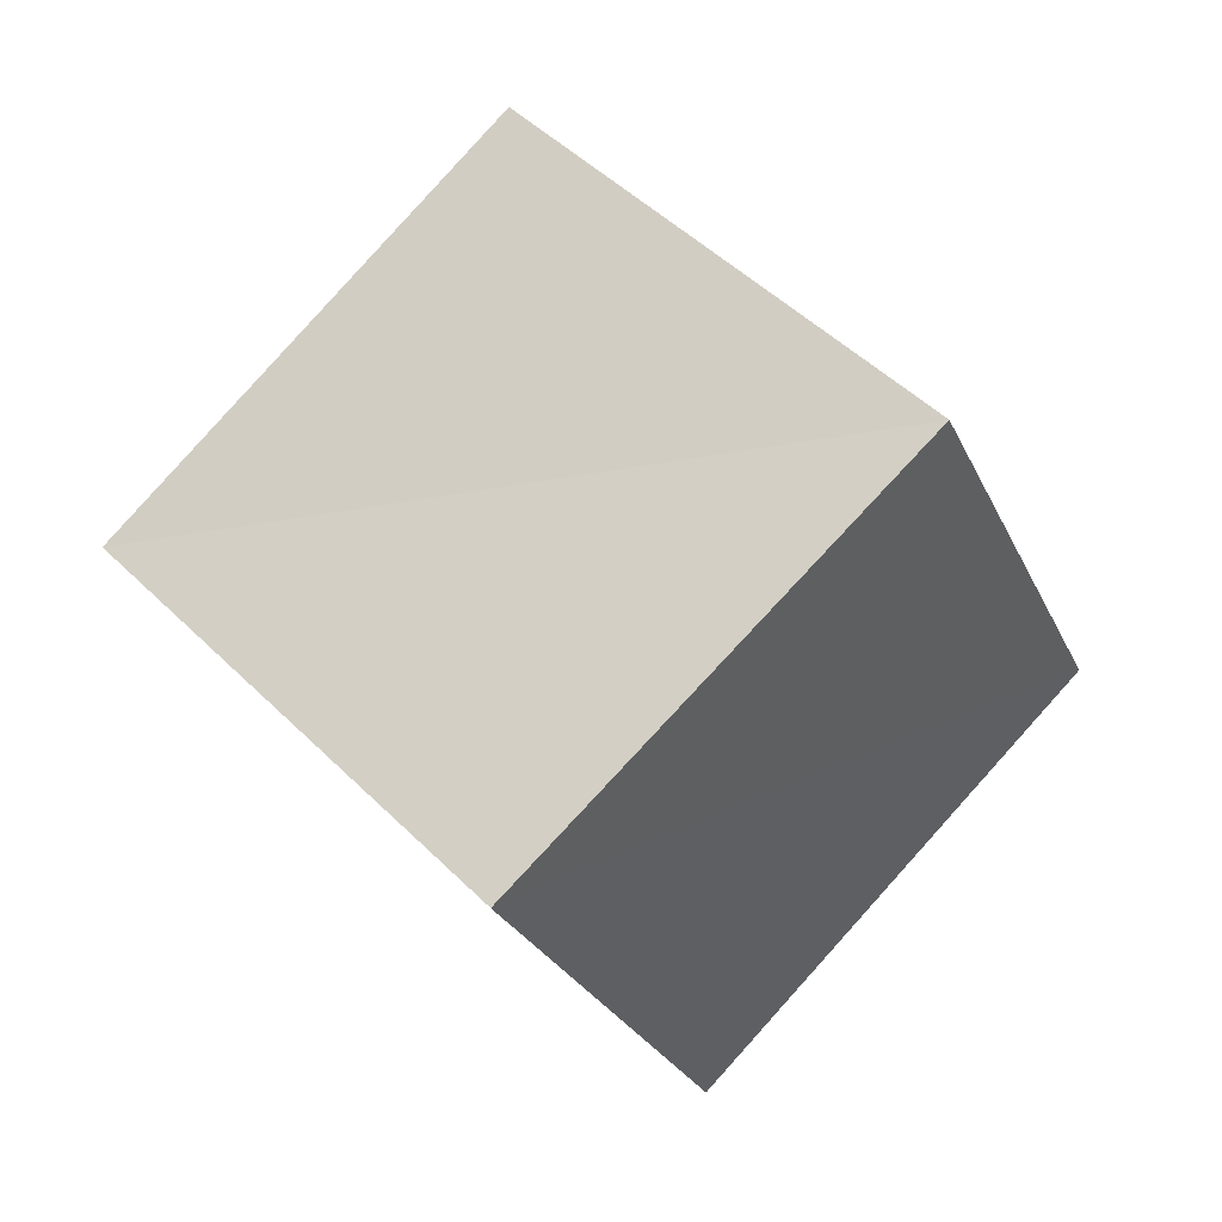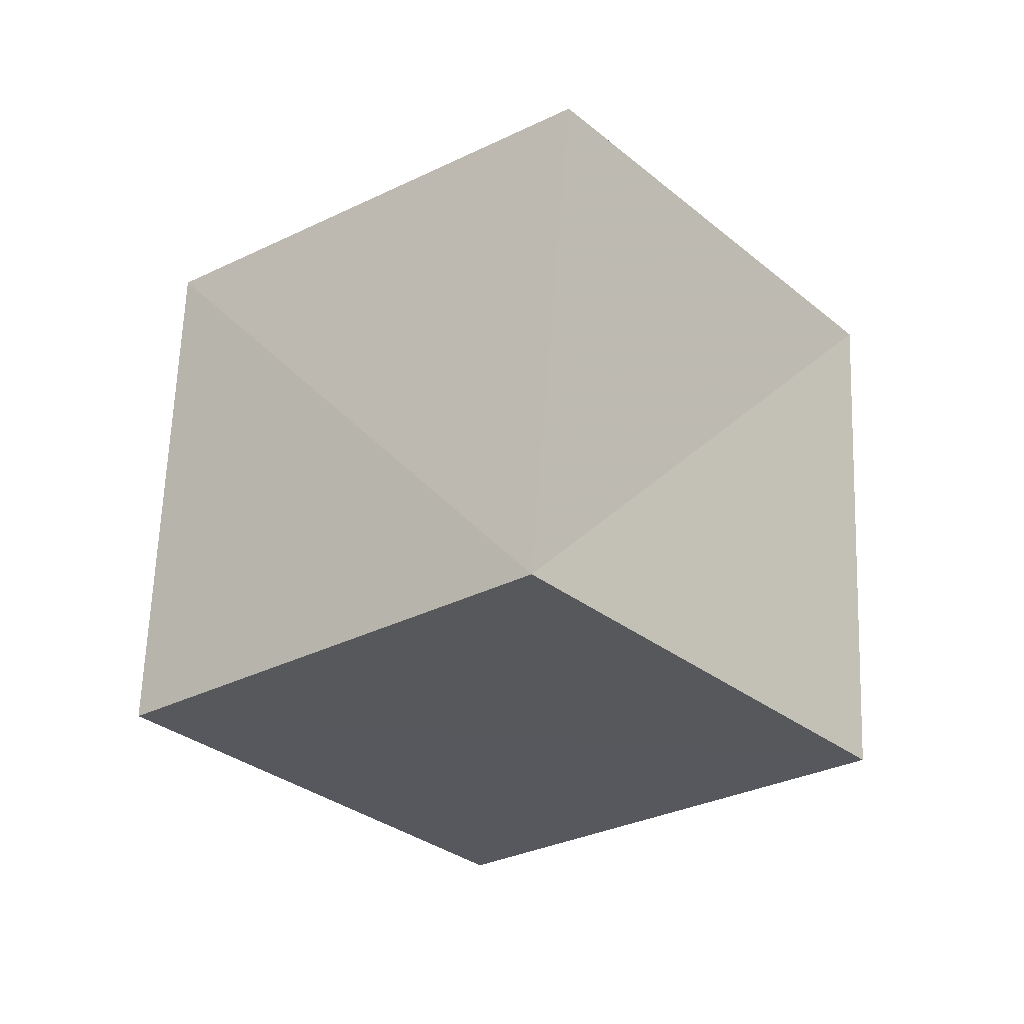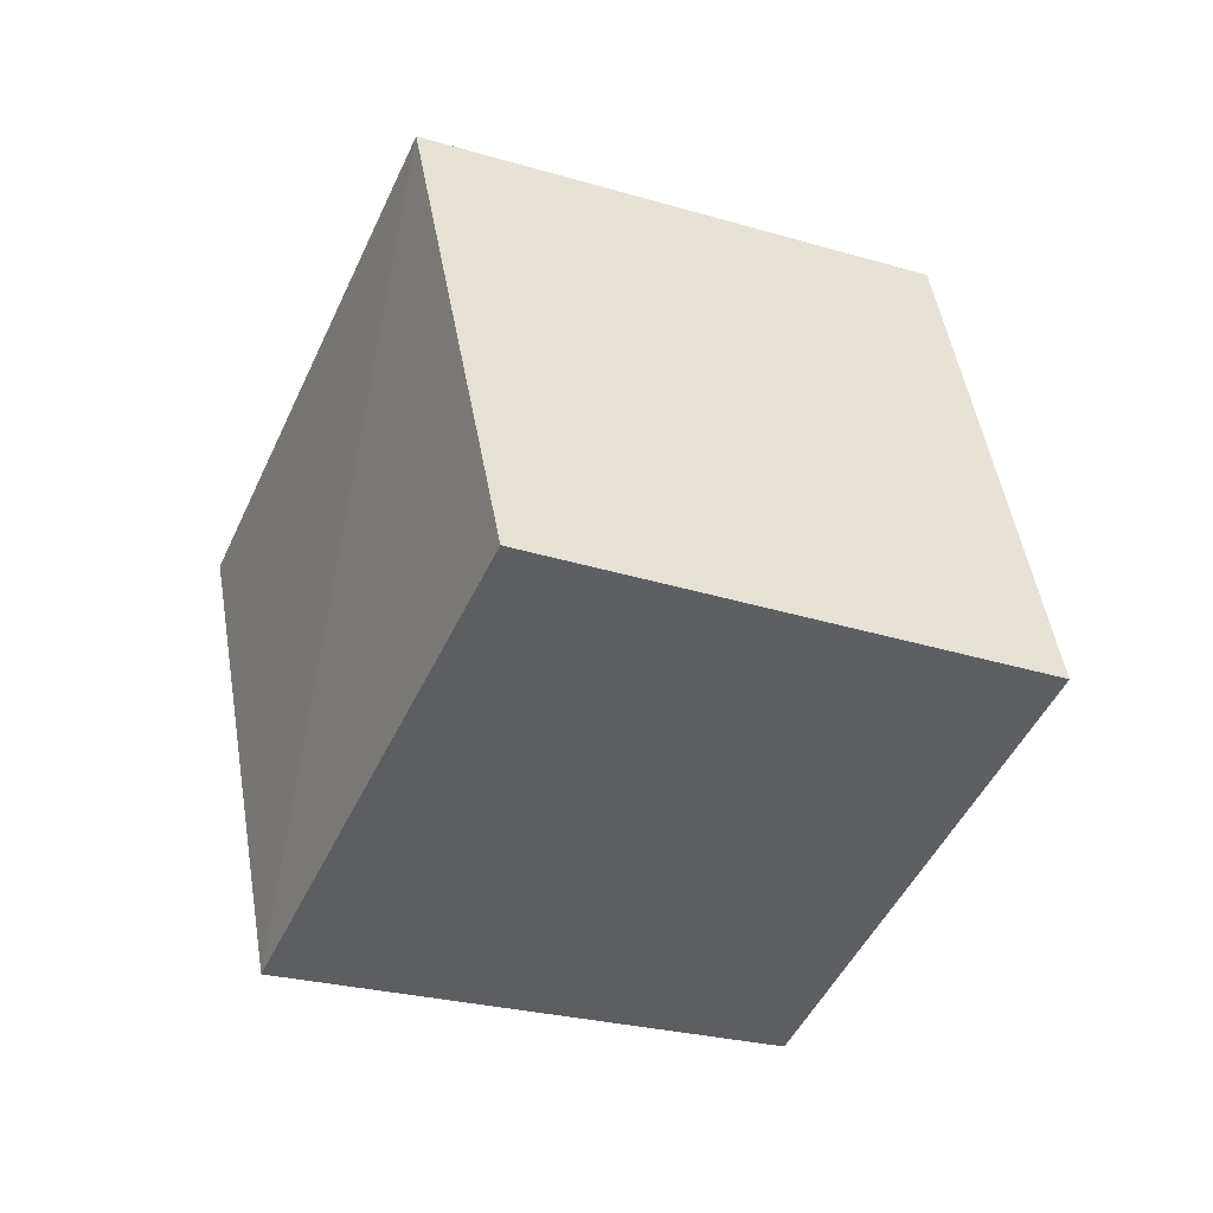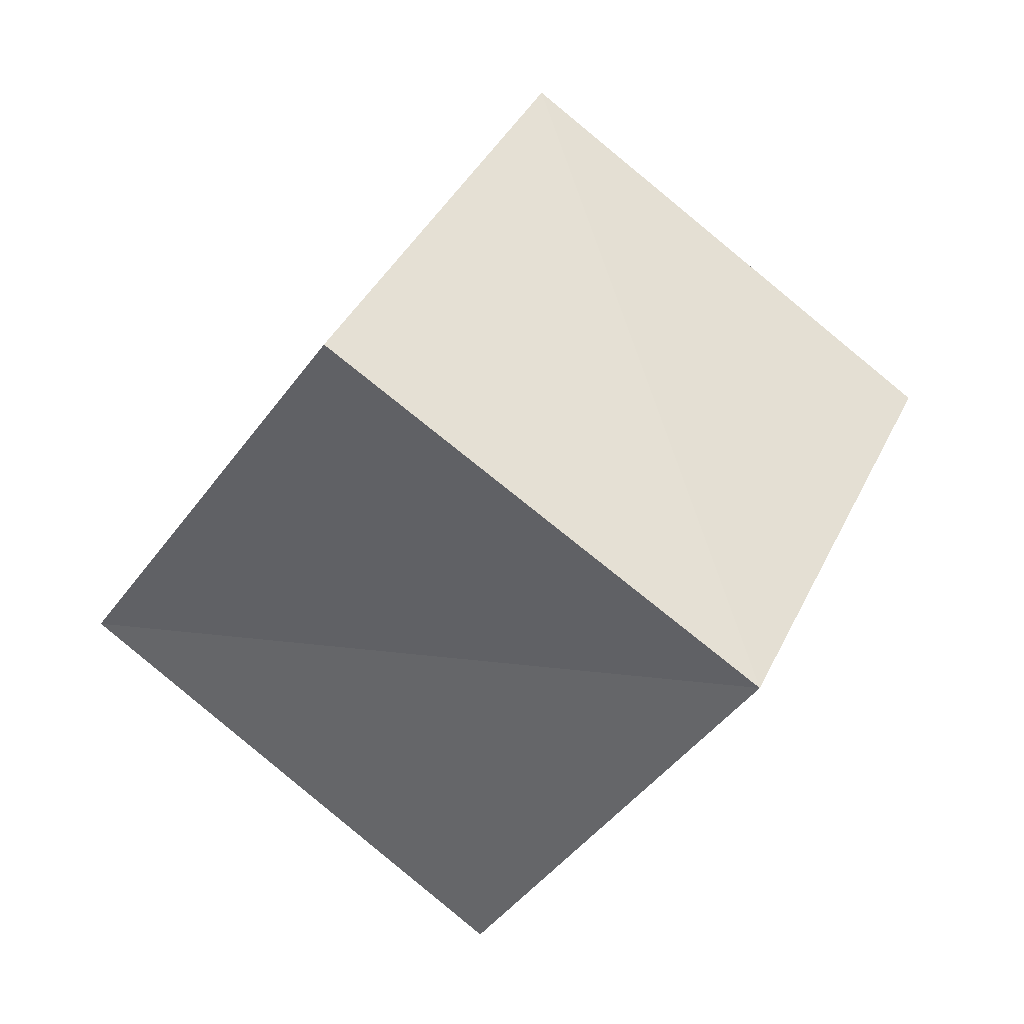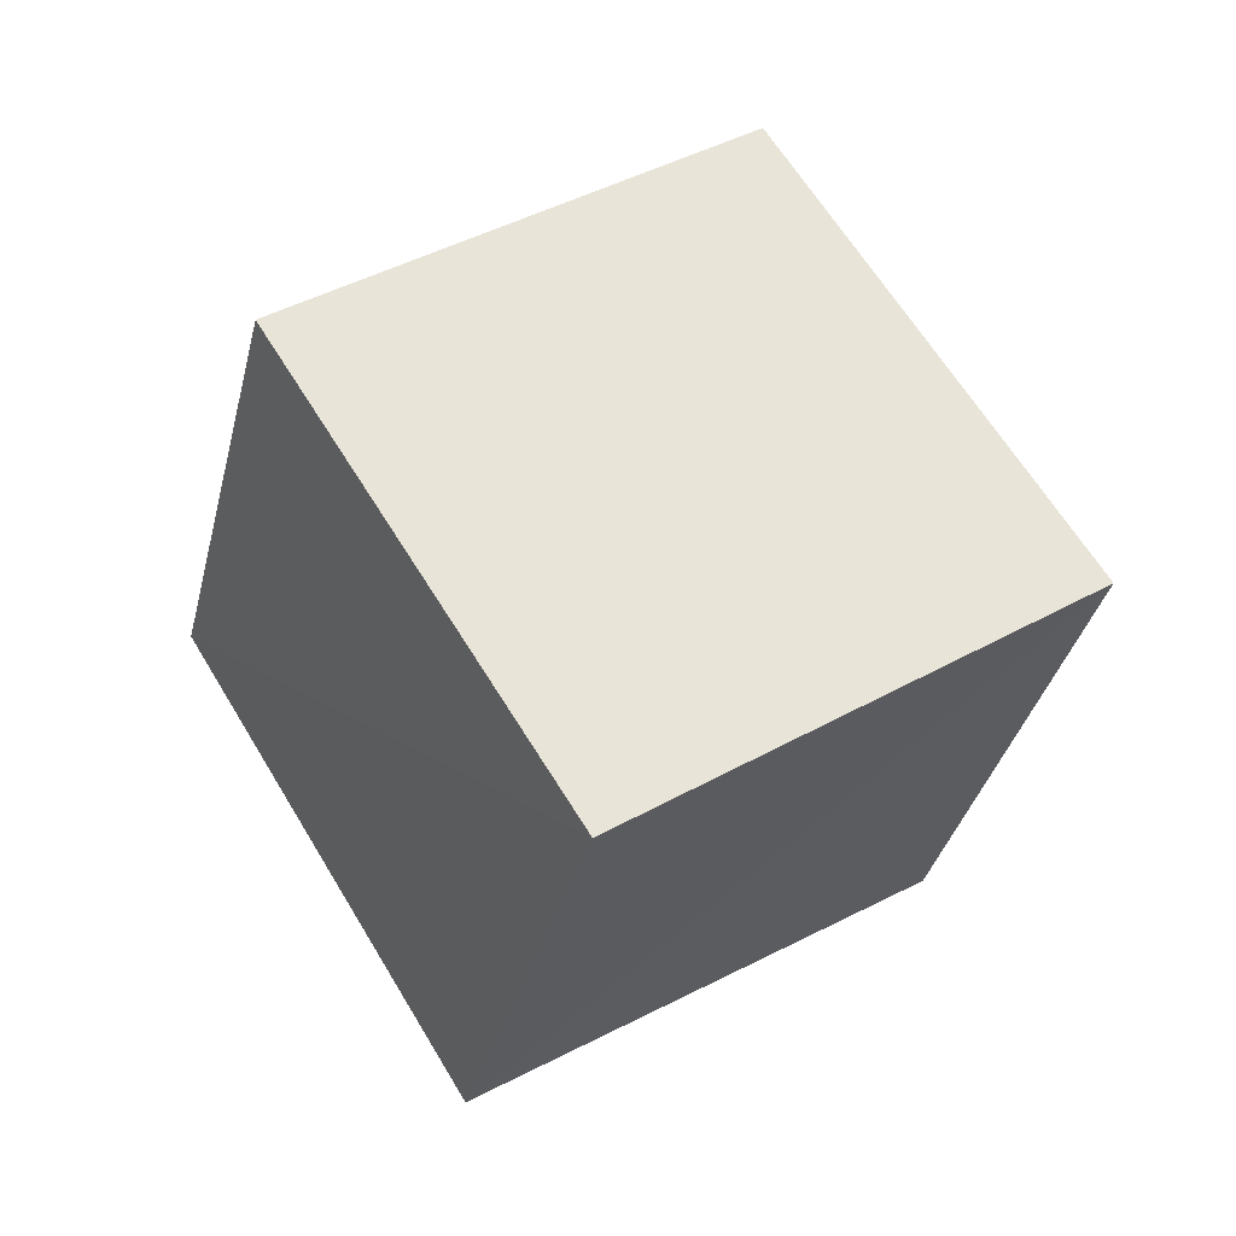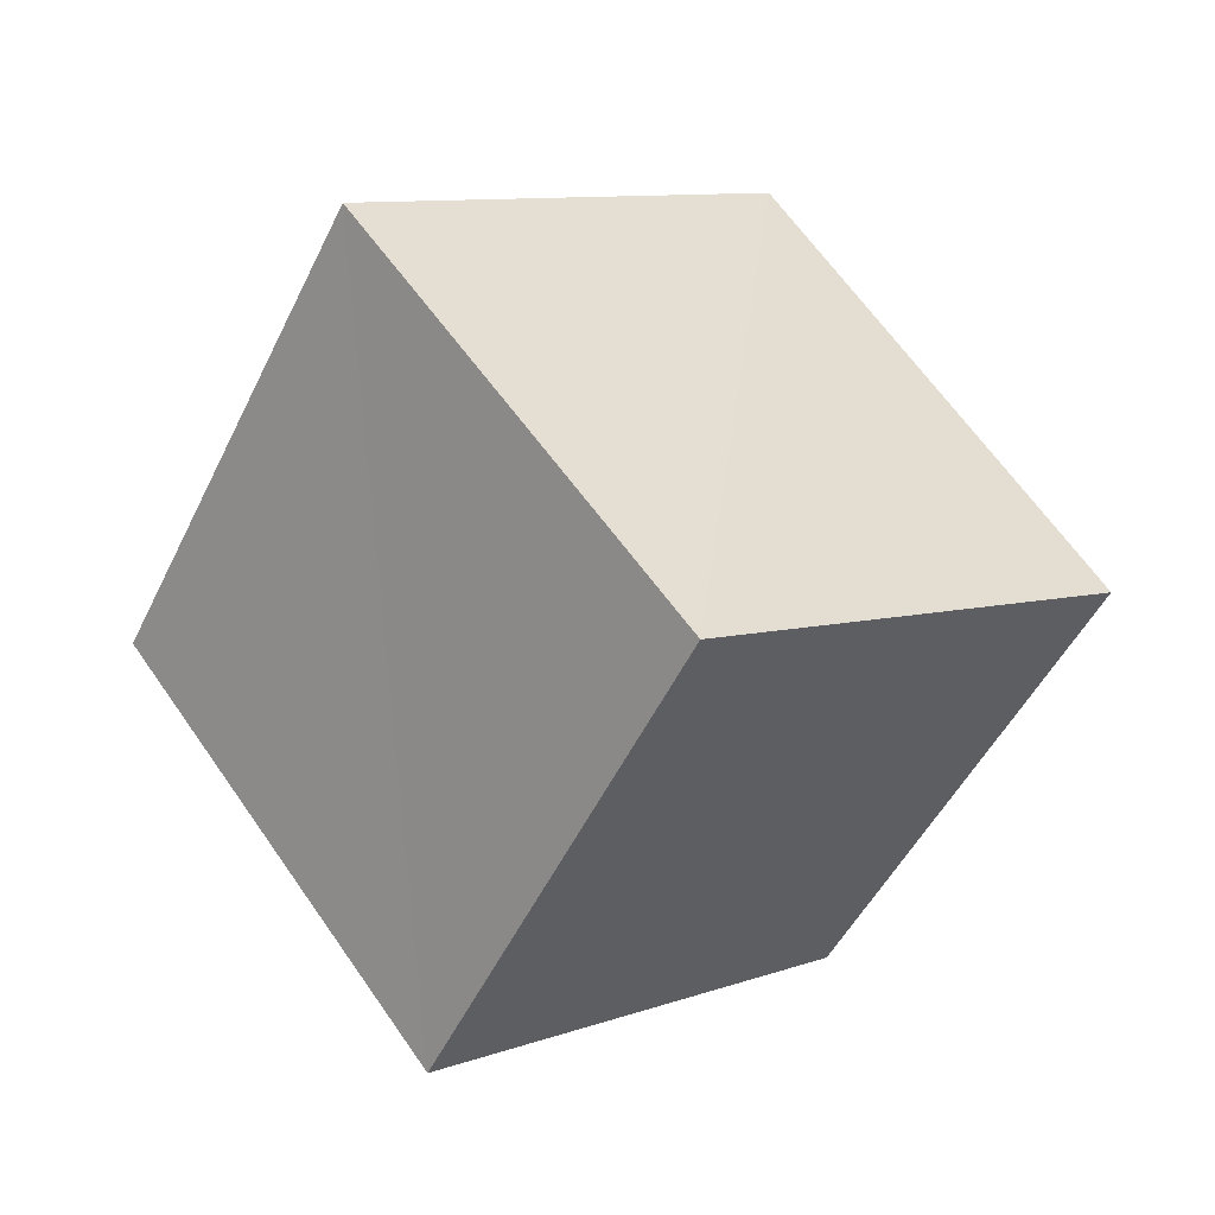
<metadata>
{"format":"obj","ext":"obj","renderer":"f3d","projection":"perspective","resolution":1024,"background":"white","views":[{"elev":-77.5,"azim":-118.1,"up":"+Y"},{"elev":47.2,"azim":107.7,"up":"+Y"},{"elev":11.1,"azim":-36.5,"up":"+Z"},{"elev":-22.6,"azim":-135.9,"up":"+Z"},{"elev":-47.2,"azim":62.4,"up":"+Z"},{"elev":-12.7,"azim":122.8,"up":"+Z"}]}
</metadata>
<code>
v  1.228  1.676  2.381
v  0.8819  0.929  1.823
v  0.8201  1.549  1.021
v  1.174  2.295  1.561
v  2.161  1.42  2.119
v  1.812  0.6905  1.544
v  1.755  1.314  0.7644
v  2.112  2.053  1.339
f 3 1 2
f 5 7 6
f 1 3 4
f 1 6 2
f 7 5 8
f 2 7 3
f 6 1 5
f 3 8 4
f 7 2 6
f 1 8 5
f 8 3 7
f 8 1 4

</code>
